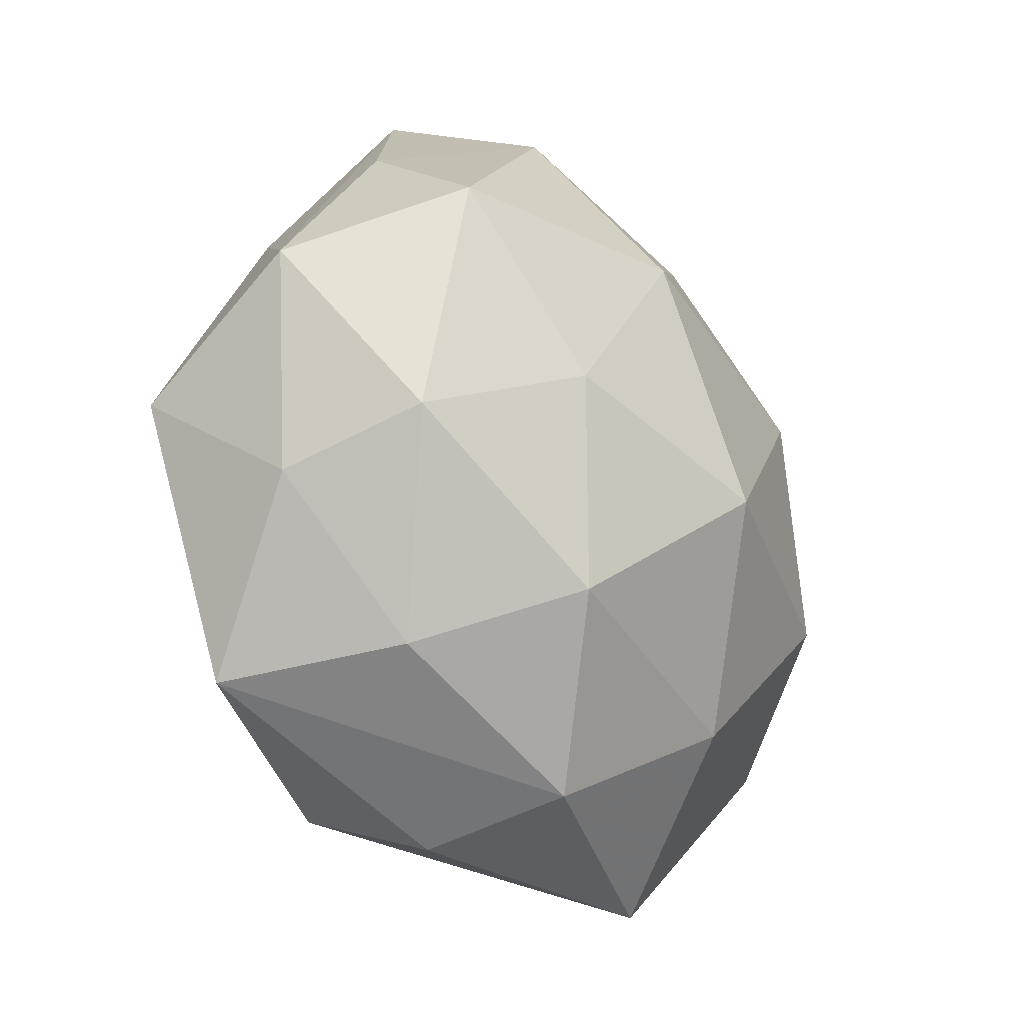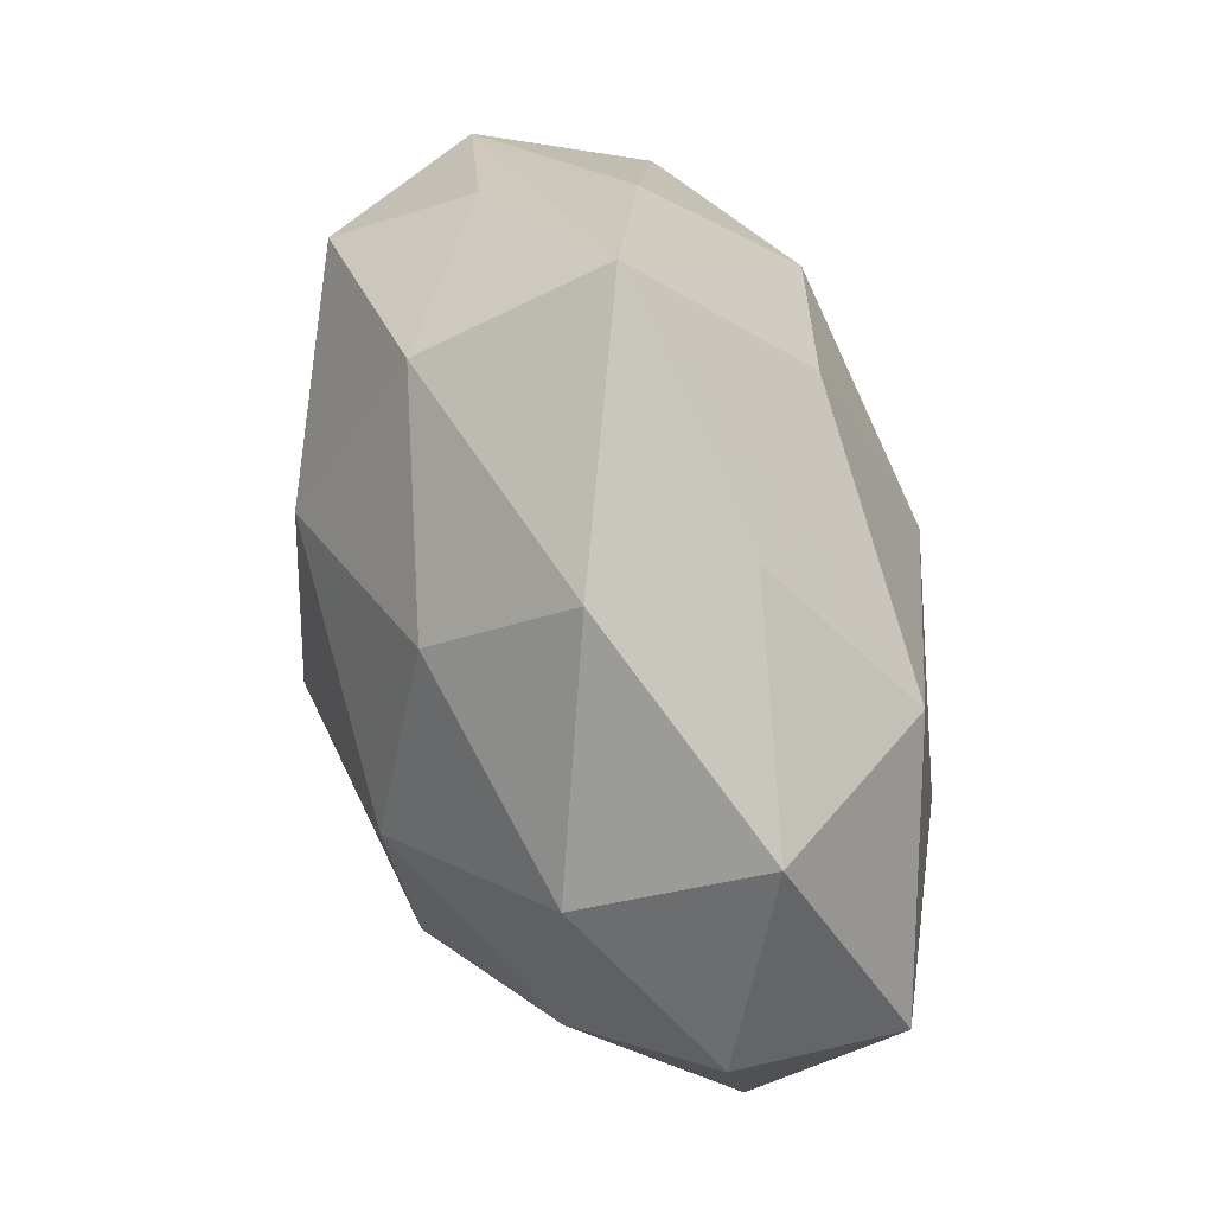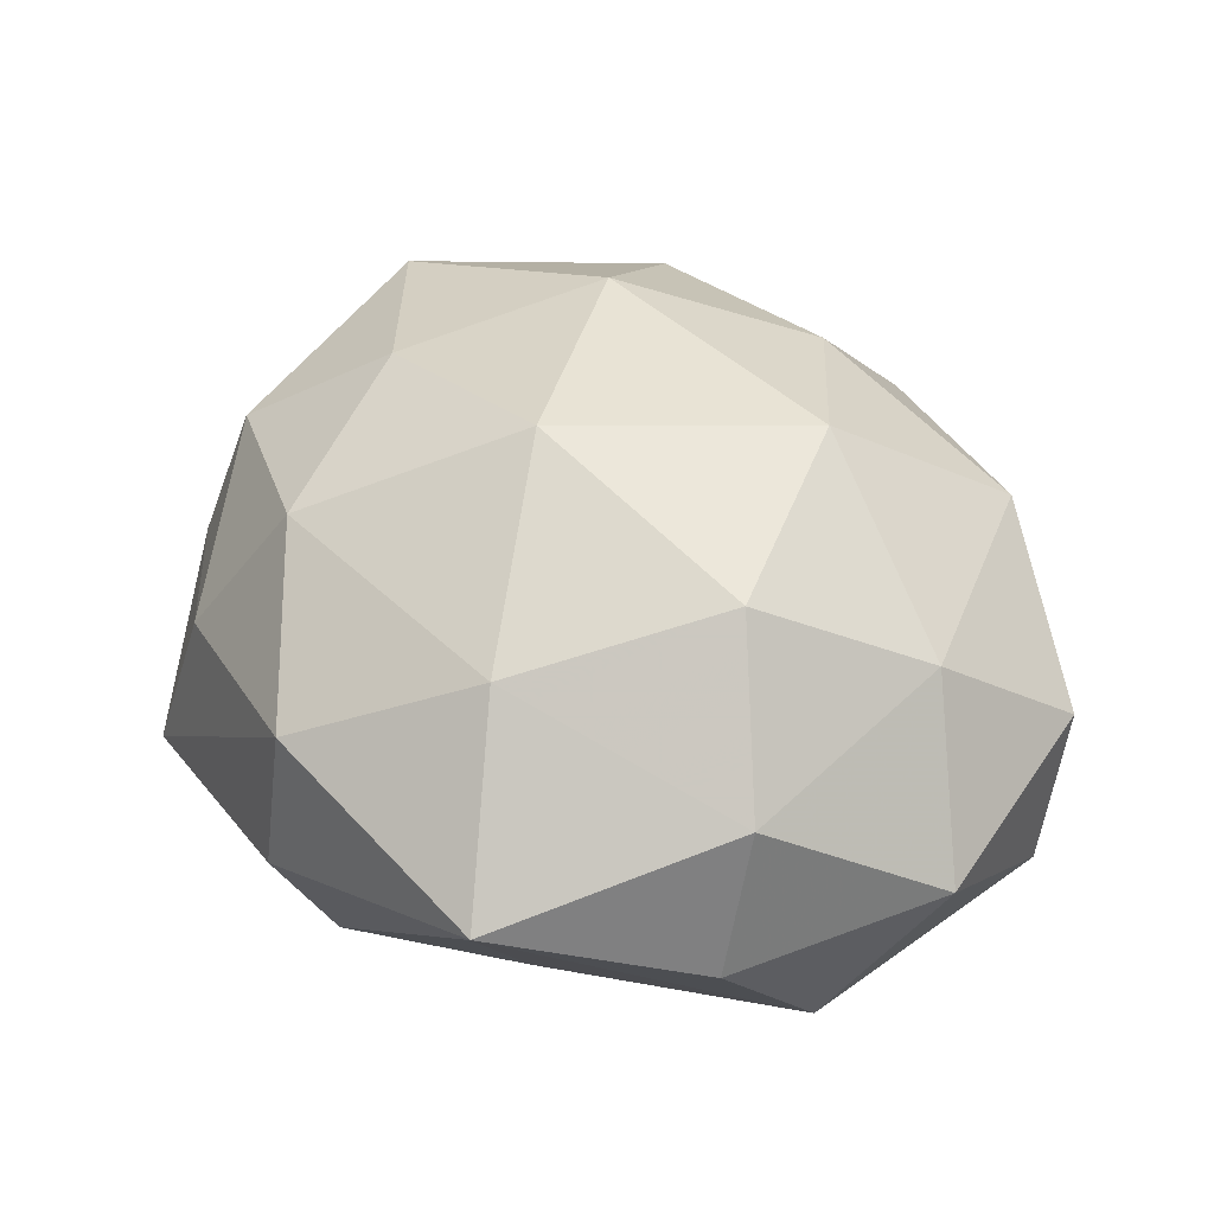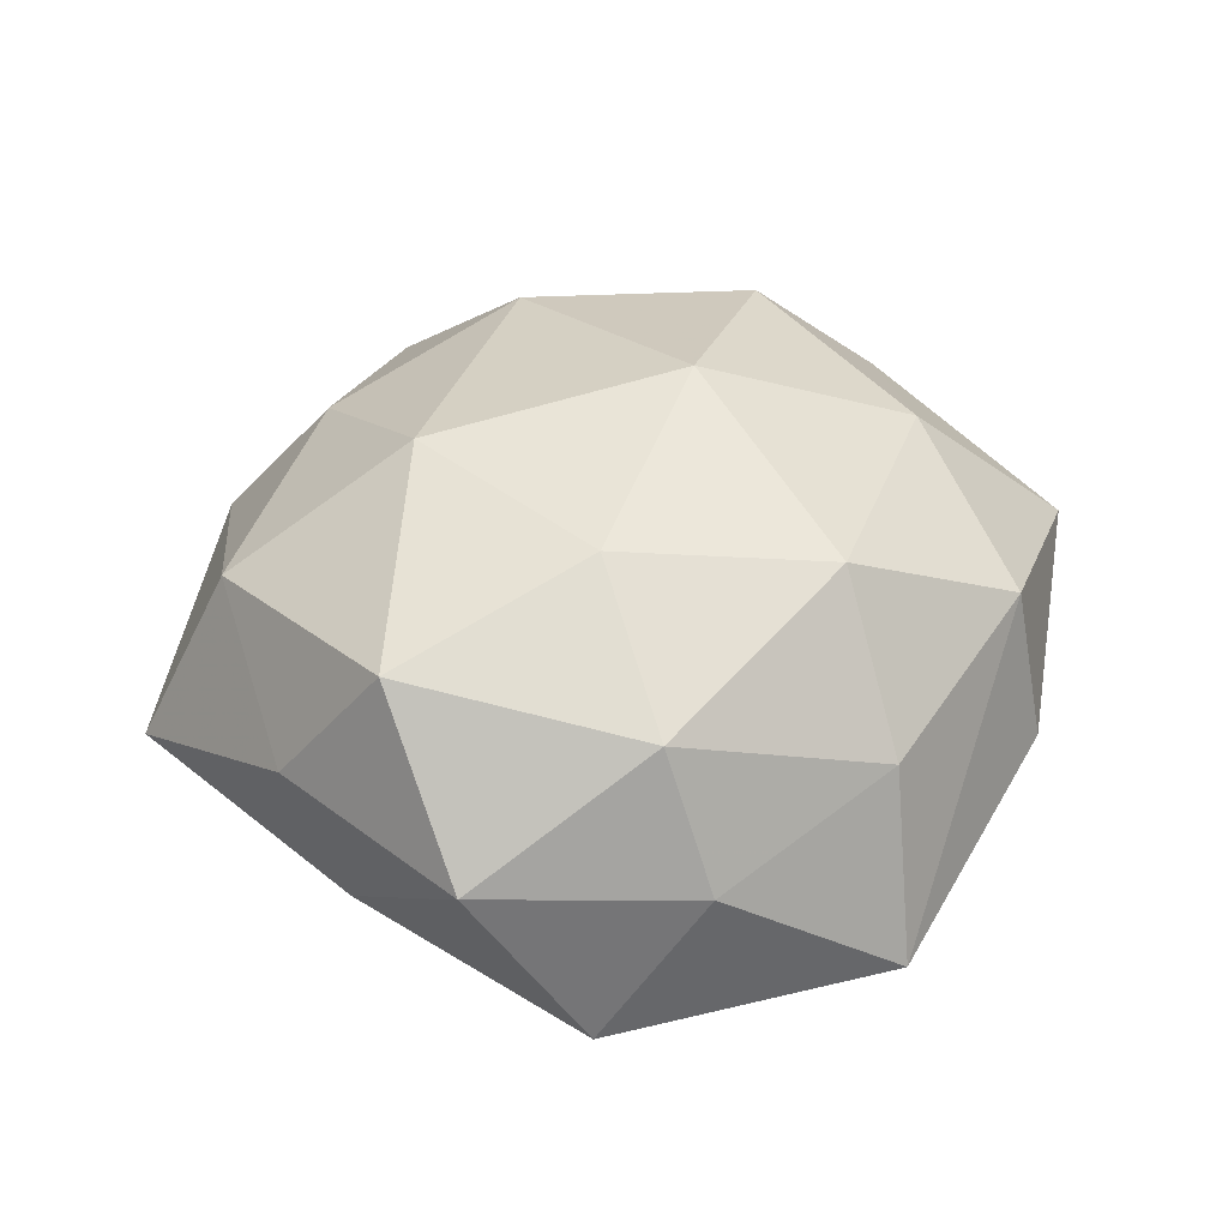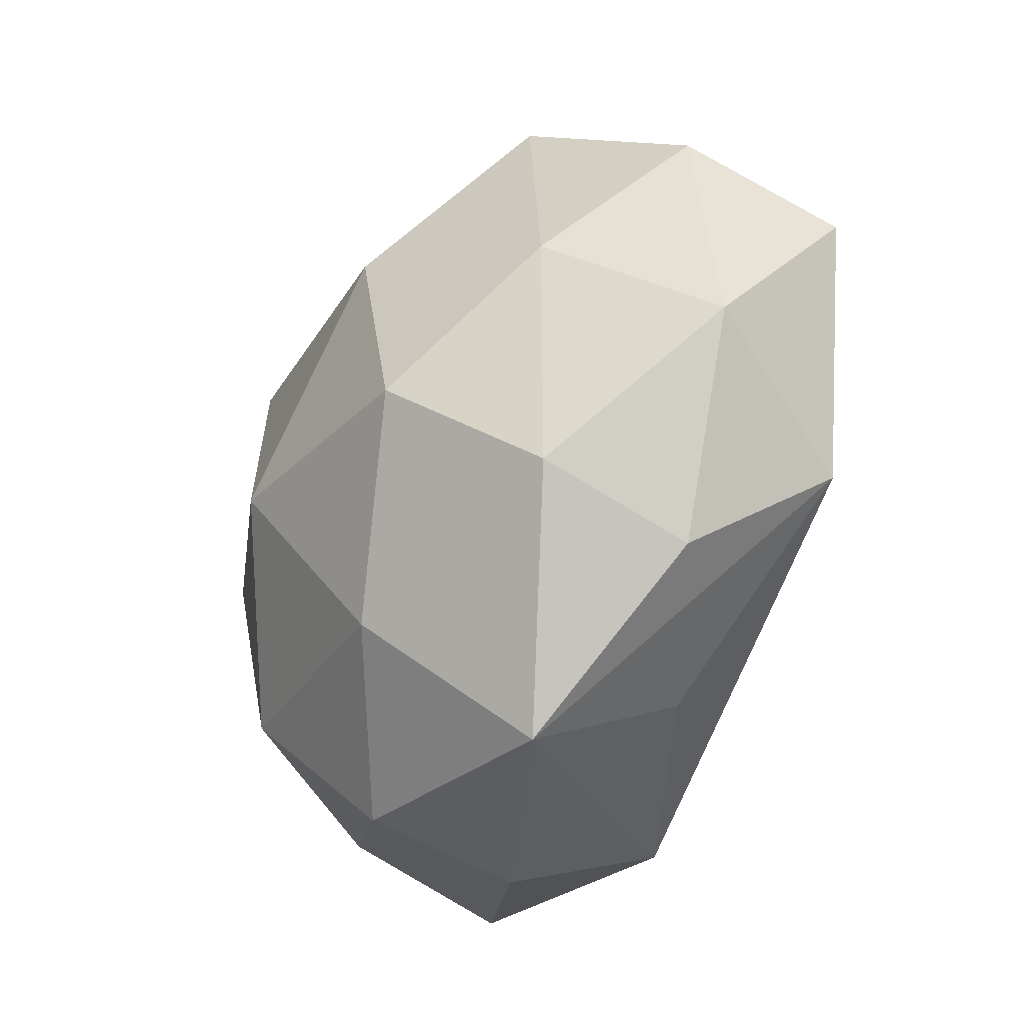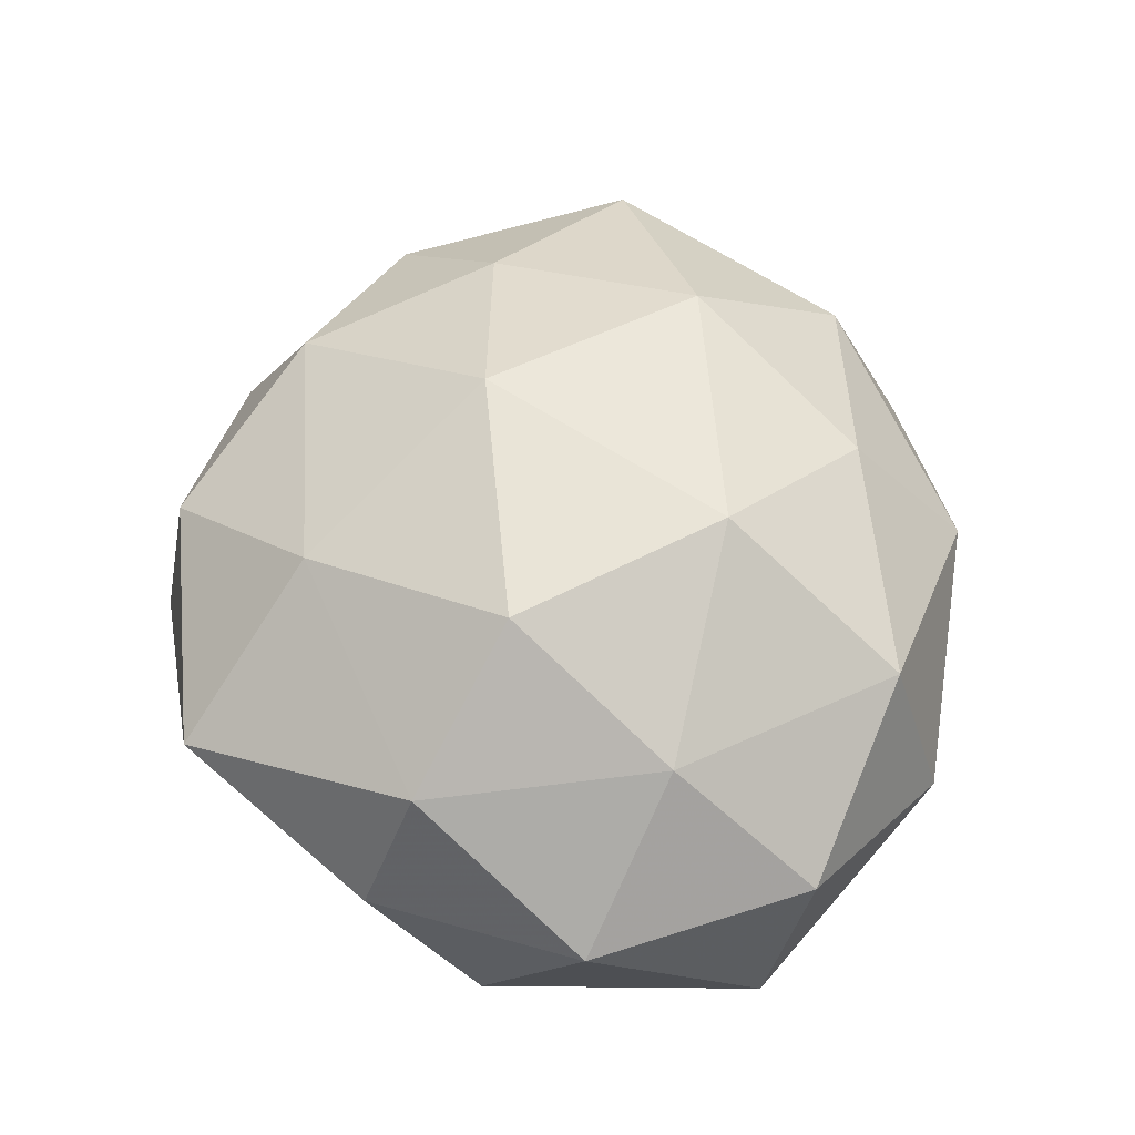
<metadata>
{"format":"obj","ext":"obj","renderer":"f3d","projection":"perspective","resolution":1024,"background":"white","views":[{"elev":-27.6,"azim":-59.7,"up":"+Y"},{"elev":76.1,"azim":74.6,"up":"+Y"},{"elev":47.2,"azim":35.1,"up":"+Z"},{"elev":33.5,"azim":-83.4,"up":"+Z"},{"elev":-41.4,"azim":64.6,"up":"+Y"},{"elev":52.0,"azim":75.3,"up":"+Z"}]}
</metadata>
<code>
v 0.03185 0.001082 0.0131
v 0.01834 0.02032 -0.01885
v 0.001252 0.00529 -0.02524
v 0.00766 0.03584 0.004488
v 0.006779 0.03087 -0.00878
v -0.00832 -0.03361 0.01058
v 0.01235 -0.02848 -0.009343
v 0.04016 -0.008581 8.373e-05
v 0.006296 -0.02441 0.01822
v 0.0287 -0.02516 -0.001733
v -0.008632 -0.03613 -0.003154
v -0.03369 -0.007104 0.01143
v -0.02167 0.009089 -0.02172
v -0.007047 -0.03038 -0.01731
v -0.04074 0.007516 0.001173
v 0.03995 0.007626 -0.01257
v -0.02155 -0.0009413 0.02049
v -0.03006 -0.02631 -0.01119
v 0.02619 0.02294 0.01135
v -0.0105 0.01527 0.02296
v 0.03961 0.01177 0.002207
v -0.03218 0.01443 0.01494
v -0.01496 0.03075 0.01176
v 0.0219 1.837e-05 -0.02062
v 0.02811 -0.02023 0.01125
v 0.0199 -0.009754 0.02231
v -0.02547 -0.02456 0.005149
v 0.01365 -0.03751 0.005368
v 0.005137 0.02579 0.0164
v -0.007829 0.02489 -0.01801
v 0.0281 0.02723 -0.004567
v -0.01791 -0.01957 0.01852
v -0.02828 0.01862 -0.009636
v -0.03831 -0.002294 -0.01389
v -0.01551 0.03848 -0.004351
v -0.03623 -0.01135 -0.0007663
v -0.01556 -0.01113 -0.02115
v -0.002376 -0.006249 0.02652
v 0.01484 0.01046 0.02298
v -0.02907 0.02357 0.002936
v 0.03248 -0.01606 -0.01432
f 16 8 41
f 39 19 29
f 21 8 16
f 19 21 31
f 16 2 31
f 31 21 16
f 15 34 36
f 16 41 24
f 24 2 16
f 3 2 24
f 28 41 10
f 10 41 8
f 10 25 28
f 8 25 10
f 3 24 14
f 14 24 41
f 4 29 19
f 4 31 35
f 19 31 4
f 23 4 35
f 29 4 23
f 28 25 9
f 38 32 9
f 1 25 8
f 8 21 1
f 1 19 39
f 1 21 19
f 5 2 35
f 35 31 5
f 5 31 2
f 35 13 33
f 33 13 34
f 33 15 35
f 34 15 33
f 30 2 3
f 3 13 30
f 35 2 30
f 30 13 35
f 35 15 40
f 40 15 22
f 40 23 35
f 22 23 40
f 37 13 3
f 3 14 37
f 34 13 37
f 7 41 28
f 28 14 7
f 7 14 41
f 20 23 22
f 29 23 20
f 39 29 20
f 20 38 39
f 11 14 28
f 12 15 36
f 22 15 12
f 17 32 38
f 17 20 22
f 38 20 17
f 22 12 17
f 17 12 32
f 38 9 26
f 26 9 25
f 39 38 26
f 26 1 39
f 25 1 26
f 28 9 6
f 6 9 32
f 6 11 28
f 34 37 18
f 18 37 14
f 36 34 18
f 14 11 18
f 11 6 18
f 27 6 32
f 27 18 6
f 32 12 27
f 27 12 36
f 36 18 27

</code>
